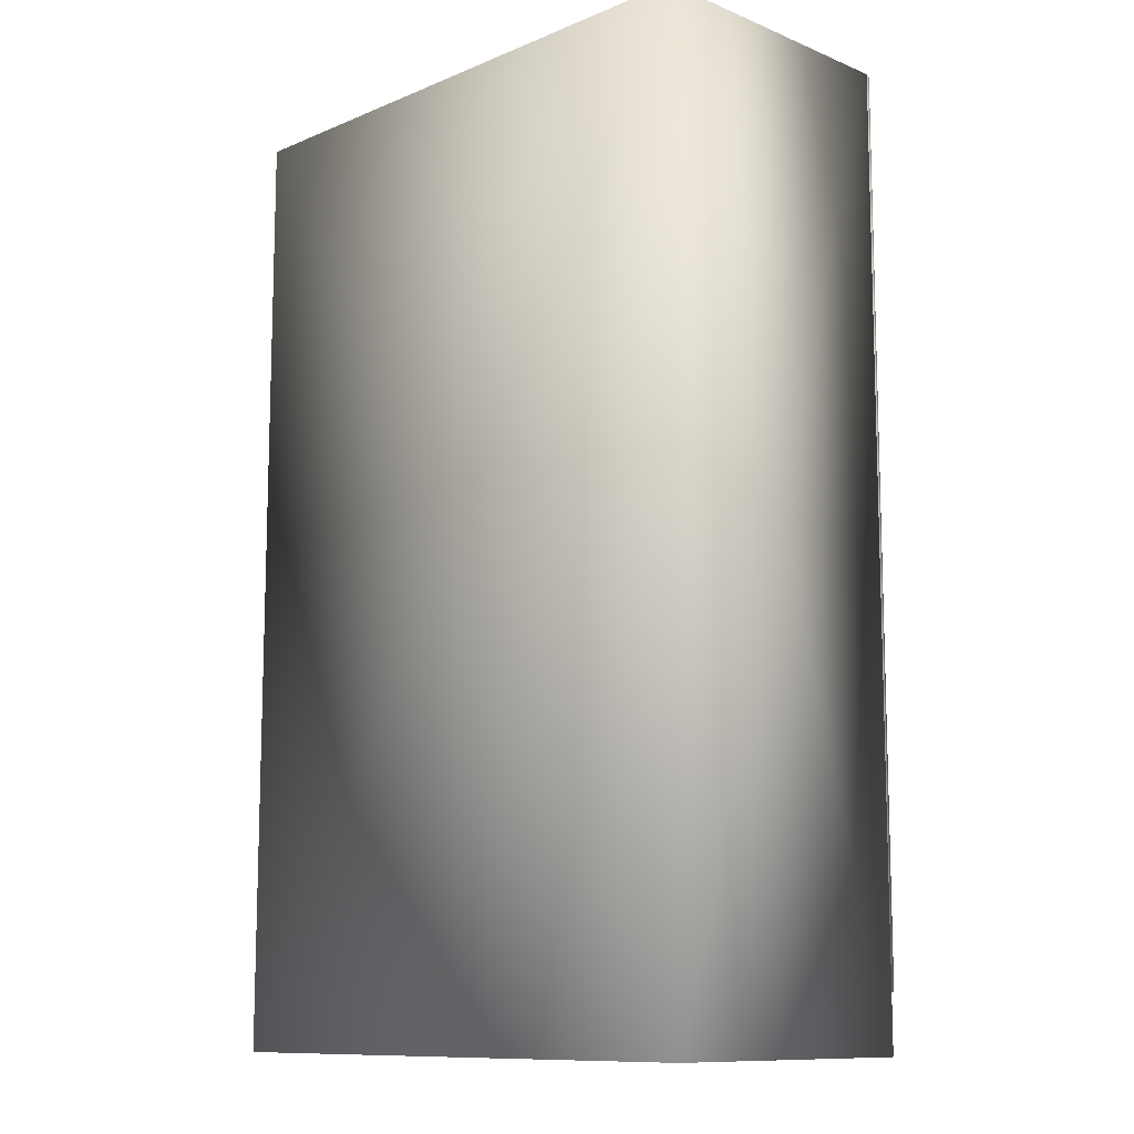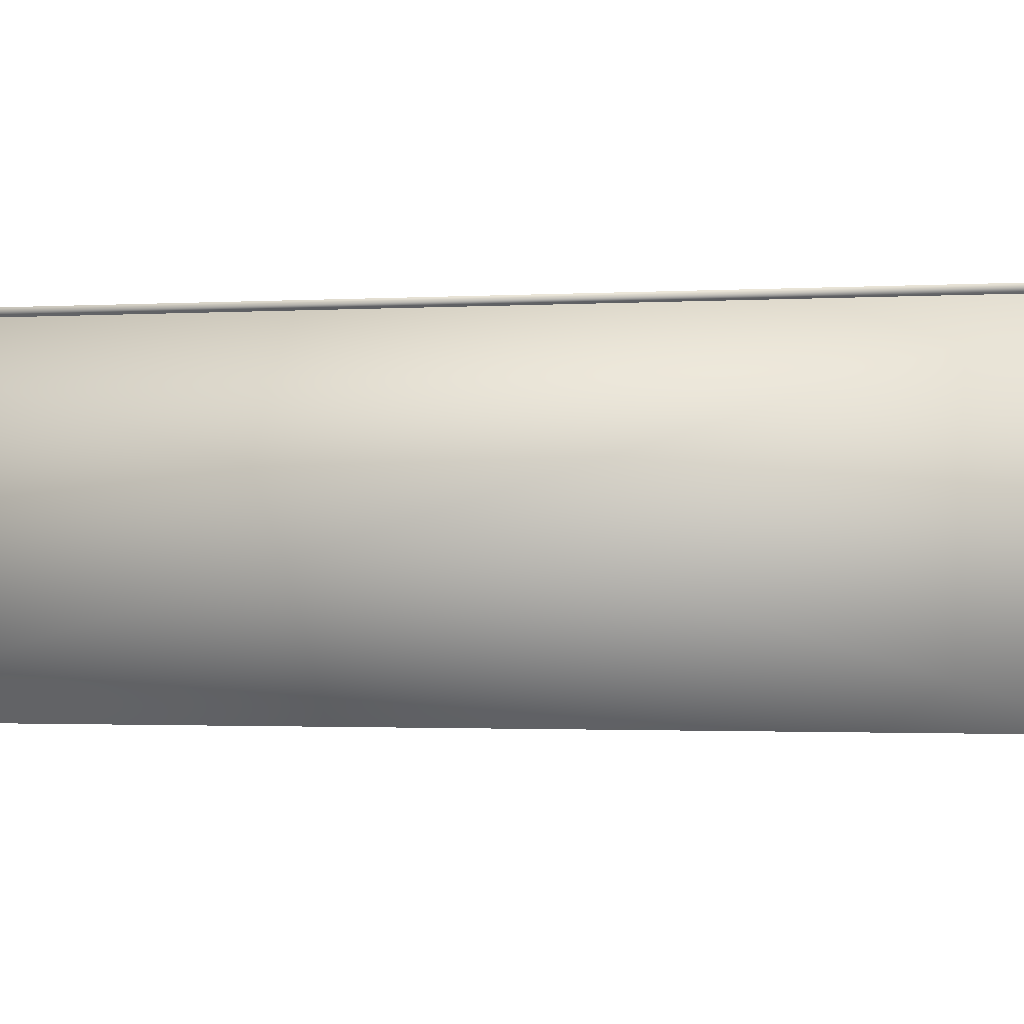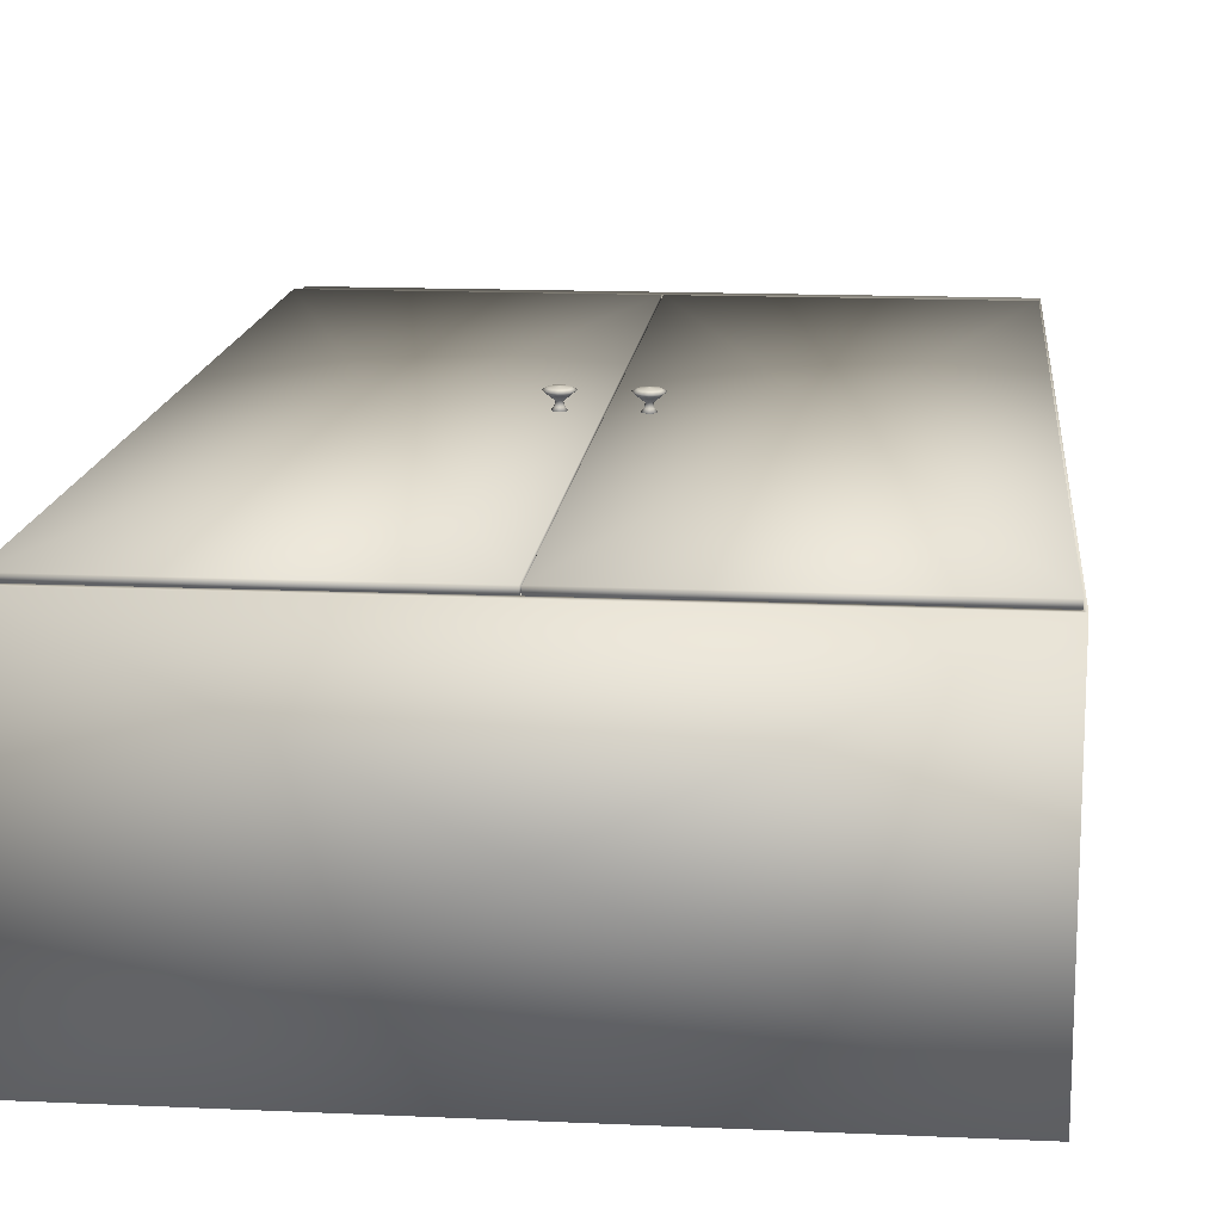
<metadata>
{"format":"obj","ext":"obj","renderer":"f3d","projection":"perspective","resolution":1024,"background":"white","views":[{"elev":-11.0,"azim":-134.8,"up":"+Y"},{"elev":-1.7,"azim":-77.2,"up":"+Z"},{"elev":14.9,"azim":-174.5,"up":"+Z"}]}
</metadata>
<code>
g Porte
v -0.4975 -0.892 0.263
v -0.0025 -0.892 0.263
v -0.0025 -0.892 0.253
v -0.4975 -0.892 0.253
v -0.4975 0.658 0.263
v -0.0025 0.658 0.263
v -0.0025 0.658 0.253
v -0.4975 0.658 0.253
v -0.25 -0.117 0.263
v -0.0025 -0.117 0.258
v -0.25 -0.117 0.253
v -0.4975 -0.117 0.258
v -0.25 -0.892 0.258
v -0.25 0.658 0.258
f 2 1 13
f 3 2 13
f 4 3 13
f 1 4 13
f 2 3 10
f 3 7 10
f 7 6 10
f 6 2 10
f 1 2 9
f 2 6 9
f 6 5 9
f 5 1 9
f 4 1 12
f 1 5 12
f 5 8 12
f 8 4 12
f 5 6 14
f 6 7 14
f 7 8 14
f 8 5 14
f 3 4 11
f 4 8 11
f 8 7 11
f 7 3 11
g Poignee
v -0.05 -0.117 0.2604
v -0.05 -0.117 0.2604
v -0.05 -0.117 0.2604
v -0.05 -0.117 0.2604
v -0.05 -0.117 0.2604
v -0.05 -0.117 0.2604
v -0.05 -0.117 0.2604
v -0.05 -0.117 0.2604
v -0.05 -0.117 0.2604
v -0.05 -0.117 0.2604
v -0.05 -0.117 0.2604
v -0.05 -0.117 0.2604
v -0.05 -0.117 0.2604
v -0.05 -0.117 0.2604
v -0.05 -0.117 0.2604
v -0.05 -0.117 0.2604
v -0.05461 -0.1216 0.2612
v -0.05249 -0.123 0.2612
v -0.05 -0.1235 0.2612
v -0.04751 -0.123 0.2612
v -0.04539 -0.1216 0.2612
v -0.044 -0.1195 0.2612
v -0.04348 -0.117 0.2612
v -0.044 -0.1145 0.2612
v -0.04539 -0.1124 0.2612
v -0.04751 -0.111 0.2612
v -0.05 -0.1105 0.2612
v -0.05249 -0.111 0.2612
v -0.05461 -0.1124 0.2612
v -0.056 -0.1145 0.2612
v -0.05652 -0.117 0.2612
v -0.056 -0.1195 0.2612
v -0.05685 -0.1239 0.2633
v -0.05369 -0.1259 0.2633
v -0.05 -0.1267 0.2633
v -0.04631 -0.1259 0.2633
v -0.04315 -0.1239 0.2633
v -0.04108 -0.1207 0.2633
v -0.04032 -0.117 0.2633
v -0.04108 -0.1133 0.2633
v -0.04315 -0.1101 0.2633
v -0.04631 -0.1081 0.2633
v -0.05 -0.1073 0.2633
v -0.05369 -0.1081 0.2633
v -0.05685 -0.1101 0.2633
v -0.05892 -0.1133 0.2633
v -0.05968 -0.117 0.2633
v -0.05892 -0.1207 0.2633
v -0.05435 -0.1213 0.2677
v -0.05235 -0.1227 0.2677
v -0.05 -0.1231 0.2677
v -0.04765 -0.1227 0.2677
v -0.04565 -0.1213 0.2677
v -0.04433 -0.1193 0.2677
v -0.04385 -0.117 0.2677
v -0.04433 -0.1147 0.2677
v -0.04565 -0.1127 0.2677
v -0.04765 -0.1113 0.2677
v -0.05 -0.1109 0.2677
v -0.05235 -0.1113 0.2677
v -0.05435 -0.1127 0.2677
v -0.05567 -0.1147 0.2677
v -0.05615 -0.117 0.2677
v -0.05567 -0.1193 0.2677
v -0.05314 -0.1201 0.2737
v -0.05169 -0.1211 0.2737
v -0.05 -0.1214 0.2737
v -0.04831 -0.1211 0.2737
v -0.04686 -0.1201 0.2737
v -0.04592 -0.1187 0.2737
v -0.04557 -0.117 0.2737
v -0.04592 -0.1153 0.2737
v -0.04686 -0.1139 0.2737
v -0.04831 -0.1129 0.2737
v -0.05 -0.1126 0.2737
v -0.05169 -0.1129 0.2737
v -0.05314 -0.1139 0.2737
v -0.05408 -0.1153 0.2737
v -0.05443 -0.117 0.2737
v -0.05408 -0.1187 0.2737
v -0.05921 -0.1262 0.2806
v -0.05497 -0.129 0.2806
v -0.05 -0.13 0.2806
v -0.04503 -0.129 0.2806
v -0.04079 -0.1262 0.2806
v -0.038 -0.122 0.2806
v -0.03697 -0.117 0.2806
v -0.038 -0.112 0.2806
v -0.04079 -0.1078 0.2806
v -0.04503 -0.105 0.2806
v -0.05 -0.104 0.2806
v -0.05497 -0.105 0.2806
v -0.05921 -0.1078 0.2806
v -0.062 -0.112 0.2806
v -0.06303 -0.117 0.2806
v -0.062 -0.122 0.2806
v -0.06414 -0.1311 0.2865
v -0.05763 -0.1354 0.2865
v -0.05 -0.137 0.2865
v -0.04237 -0.1354 0.2865
v -0.03586 -0.1311 0.2865
v -0.03158 -0.1246 0.2865
v -0.03 -0.117 0.2865
v -0.03158 -0.1094 0.2865
v -0.03586 -0.1029 0.2865
v -0.04237 -0.09858 0.2865
v -0.05 -0.097 0.2865
v -0.05763 -0.09858 0.2865
v -0.06414 -0.1029 0.2865
v -0.06842 -0.1094 0.2865
v -0.07 -0.117 0.2865
v -0.06842 -0.1246 0.2865
v -0.05947 -0.1265 0.2896
v -0.05511 -0.1293 0.2896
v -0.05 -0.1304 0.2896
v -0.04489 -0.1293 0.2896
v -0.04053 -0.1265 0.2896
v -0.03766 -0.1221 0.2896
v -0.03661 -0.117 0.2896
v -0.03766 -0.1119 0.2896
v -0.04053 -0.1075 0.2896
v -0.04489 -0.1047 0.2896
v -0.05 -0.1036 0.2896
v -0.05511 -0.1047 0.2896
v -0.05947 -0.1075 0.2896
v -0.06234 -0.1119 0.2896
v -0.06339 -0.117 0.2896
v -0.06234 -0.1221 0.2896
v -0.05 -0.117 0.2914
v -0.05 -0.117 0.2914
v -0.05 -0.117 0.2914
v -0.05 -0.117 0.2914
v -0.05 -0.117 0.2914
v -0.05 -0.117 0.2914
v -0.05 -0.117 0.2914
v -0.05 -0.117 0.2914
v -0.05 -0.117 0.2914
v -0.05 -0.117 0.2914
v -0.05 -0.117 0.2914
v -0.05 -0.117 0.2914
v -0.05 -0.117 0.2914
v -0.05 -0.117 0.2914
v -0.05 -0.117 0.2914
v -0.05 -0.117 0.2914
f 15 16 32
f 15 32 31
f 31 32 48
f 31 48 47
f 47 48 64
f 47 64 63
f 63 64 80
f 63 80 79
f 79 80 96
f 79 96 95
f 95 96 112
f 95 112 111
f 111 112 128
f 111 128 127
f 127 128 144
f 127 144 143
f 16 17 33
f 16 33 32
f 32 33 49
f 32 49 48
f 48 49 65
f 48 65 64
f 64 65 81
f 64 81 80
f 80 81 97
f 80 97 96
f 96 97 113
f 96 113 112
f 112 113 129
f 112 129 128
f 128 129 145
f 128 145 144
f 17 18 34
f 17 34 33
f 33 34 50
f 33 50 49
f 49 50 66
f 49 66 65
f 65 66 82
f 65 82 81
f 81 82 98
f 81 98 97
f 97 98 114
f 97 114 113
f 113 114 130
f 113 130 129
f 129 130 146
f 129 146 145
f 18 19 35
f 18 35 34
f 34 35 51
f 34 51 50
f 50 51 67
f 50 67 66
f 66 67 83
f 66 83 82
f 82 83 99
f 82 99 98
f 98 99 115
f 98 115 114
f 114 115 131
f 114 131 130
f 130 131 147
f 130 147 146
f 19 20 36
f 19 36 35
f 35 36 52
f 35 52 51
f 51 52 68
f 51 68 67
f 67 68 84
f 67 84 83
f 83 84 100
f 83 100 99
f 99 100 116
f 99 116 115
f 115 116 132
f 115 132 131
f 131 132 148
f 131 148 147
f 20 21 37
f 20 37 36
f 36 37 53
f 36 53 52
f 52 53 69
f 52 69 68
f 68 69 85
f 68 85 84
f 84 85 101
f 84 101 100
f 100 101 117
f 100 117 116
f 116 117 133
f 116 133 132
f 132 133 149
f 132 149 148
f 21 22 38
f 21 38 37
f 37 38 54
f 37 54 53
f 53 54 70
f 53 70 69
f 69 70 86
f 69 86 85
f 85 86 102
f 85 102 101
f 101 102 118
f 101 118 117
f 117 118 134
f 117 134 133
f 133 134 150
f 133 150 149
f 22 23 39
f 22 39 38
f 38 39 55
f 38 55 54
f 54 55 71
f 54 71 70
f 70 71 87
f 70 87 86
f 86 87 103
f 86 103 102
f 102 103 119
f 102 119 118
f 118 119 135
f 118 135 134
f 134 135 151
f 134 151 150
f 23 24 40
f 23 40 39
f 39 40 56
f 39 56 55
f 55 56 72
f 55 72 71
f 71 72 88
f 71 88 87
f 87 88 104
f 87 104 103
f 103 104 120
f 103 120 119
f 119 120 136
f 119 136 135
f 135 136 152
f 135 152 151
f 24 25 41
f 24 41 40
f 40 41 57
f 40 57 56
f 56 57 73
f 56 73 72
f 72 73 89
f 72 89 88
f 88 89 105
f 88 105 104
f 104 105 121
f 104 121 120
f 120 121 137
f 120 137 136
f 136 137 153
f 136 153 152
f 25 26 42
f 25 42 41
f 41 42 58
f 41 58 57
f 57 58 74
f 57 74 73
f 73 74 90
f 73 90 89
f 89 90 106
f 89 106 105
f 105 106 122
f 105 122 121
f 121 122 138
f 121 138 137
f 137 138 154
f 137 154 153
f 26 27 43
f 26 43 42
f 42 43 59
f 42 59 58
f 58 59 75
f 58 75 74
f 74 75 91
f 74 91 90
f 90 91 107
f 90 107 106
f 106 107 123
f 106 123 122
f 122 123 139
f 122 139 138
f 138 139 155
f 138 155 154
f 27 28 44
f 27 44 43
f 43 44 60
f 43 60 59
f 59 60 76
f 59 76 75
f 75 76 92
f 75 92 91
f 91 92 108
f 91 108 107
f 107 108 124
f 107 124 123
f 123 124 140
f 123 140 139
f 139 140 156
f 139 156 155
f 28 29 45
f 28 45 44
f 44 45 61
f 44 61 60
f 60 61 77
f 60 77 76
f 76 77 93
f 76 93 92
f 92 93 109
f 92 109 108
f 108 109 125
f 108 125 124
f 124 125 141
f 124 141 140
f 140 141 157
f 140 157 156
f 29 30 46
f 29 46 45
f 45 46 62
f 45 62 61
f 61 62 78
f 61 78 77
f 77 78 94
f 77 94 93
f 93 94 110
f 93 110 109
f 109 110 126
f 109 126 125
f 125 126 142
f 125 142 141
f 141 142 158
f 141 158 157
f 30 15 31
f 30 31 46
f 46 31 47
f 46 47 62
f 62 47 63
f 62 63 78
f 78 63 79
f 78 79 94
f 94 79 95
f 94 95 110
f 110 95 111
f 110 111 126
f 126 111 127
f 126 127 142
f 142 127 143
f 142 143 158
g Corps
v -0.5025 -0.9922 0.25
v 0.4975 -0.9922 0.25
v 0.4975 -0.9922 -0.25
v -0.5025 -0.9922 -0.25
v -0.5025 0.6577 0.25
v 0.4975 0.6577 0.25
v 0.4975 0.6577 -0.25
v -0.5025 0.6577 -0.25
v 0.4975 -0.1673 0
v -0.0025 -0.1673 -0.25
v -0.5025 -0.1673 0
v -0.0025 -0.9922 0
v -0.0025 0.6577 0
v 0.4875 -0.8852 0.25
v 0.4875 0.6448 0.25
v -0.4925 -0.8852 0.25
v -0.4925 0.6448 0.25
v 0.4875 -0.8852 -0.235
v -0.4925 -0.8852 -0.235
v 0.4875 0.6448 -0.235
v -0.4925 0.6448 -0.235
v 0.4875 -0.1202 0.015
v -0.0025 -0.1202 -0.235
v -0.4925 -0.1202 0.015
v -0.0025 -0.8852 0.015
v -0.0025 0.6448 0.015
f 160 159 170
f 161 160 170
f 162 161 170
f 159 162 170
f 160 161 167
f 161 165 167
f 165 164 167
f 164 160 167
f 162 159 169
f 159 163 169
f 163 166 169
f 166 162 169
f 163 164 171
f 164 165 171
f 165 166 171
f 166 163 171
f 161 162 168
f 162 166 168
f 166 165 168
f 165 161 168
f 182 175 174
f 160 172 159
f 172 176 183
f 180 172 173
f 164 163 173
f 159 172 174
f 175 179 184
f 160 164 172
f 164 173 172
f 178 179 181
f 163 174 175
f 163 159 174
f 183 174 172
f 173 184 178
f 175 184 173
f 176 178 181
f 182 179 175
f 175 173 163
f 178 180 173
f 172 180 176
f 174 177 182
f 174 183 177
f 176 177 183
f 178 176 180
f 177 179 182
f 179 178 184
f 177 176 181
f 179 177 181
g Poignee_1
v 0.05 -0.117 0.2604
v 0.05 -0.117 0.2604
v 0.05 -0.117 0.2604
v 0.05 -0.117 0.2604
v 0.05 -0.117 0.2604
v 0.05 -0.117 0.2604
v 0.05 -0.117 0.2604
v 0.05 -0.117 0.2604
v 0.05 -0.117 0.2604
v 0.05 -0.117 0.2604
v 0.05 -0.117 0.2604
v 0.05 -0.117 0.2604
v 0.05 -0.117 0.2604
v 0.05 -0.117 0.2604
v 0.05 -0.117 0.2604
v 0.05 -0.117 0.2604
v 0.04539 -0.1216 0.2612
v 0.04751 -0.123 0.2612
v 0.05 -0.1235 0.2612
v 0.05249 -0.123 0.2612
v 0.05461 -0.1216 0.2612
v 0.056 -0.1195 0.2612
v 0.05652 -0.117 0.2612
v 0.056 -0.1145 0.2612
v 0.05461 -0.1124 0.2612
v 0.05249 -0.111 0.2612
v 0.05 -0.1105 0.2612
v 0.04751 -0.111 0.2612
v 0.04539 -0.1124 0.2612
v 0.044 -0.1145 0.2612
v 0.04348 -0.117 0.2612
v 0.044 -0.1195 0.2612
v 0.04315 -0.1239 0.2633
v 0.04631 -0.1259 0.2633
v 0.05 -0.1267 0.2633
v 0.05369 -0.1259 0.2633
v 0.05685 -0.1239 0.2633
v 0.05892 -0.1207 0.2633
v 0.05968 -0.117 0.2633
v 0.05892 -0.1133 0.2633
v 0.05685 -0.1101 0.2633
v 0.05369 -0.1081 0.2633
v 0.05 -0.1073 0.2633
v 0.04631 -0.1081 0.2633
v 0.04315 -0.1101 0.2633
v 0.04108 -0.1133 0.2633
v 0.04032 -0.117 0.2633
v 0.04108 -0.1207 0.2633
v 0.04565 -0.1213 0.2677
v 0.04765 -0.1227 0.2677
v 0.05 -0.1231 0.2677
v 0.05235 -0.1227 0.2677
v 0.05435 -0.1213 0.2677
v 0.05567 -0.1193 0.2677
v 0.05615 -0.117 0.2677
v 0.05567 -0.1147 0.2677
v 0.05435 -0.1127 0.2677
v 0.05235 -0.1113 0.2677
v 0.05 -0.1109 0.2677
v 0.04765 -0.1113 0.2677
v 0.04565 -0.1127 0.2677
v 0.04433 -0.1147 0.2677
v 0.04385 -0.117 0.2677
v 0.04433 -0.1193 0.2677
v 0.04686 -0.1201 0.2737
v 0.04831 -0.1211 0.2737
v 0.05 -0.1214 0.2737
v 0.05169 -0.1211 0.2737
v 0.05314 -0.1201 0.2737
v 0.05408 -0.1187 0.2737
v 0.05443 -0.117 0.2737
v 0.05408 -0.1153 0.2737
v 0.05314 -0.1139 0.2737
v 0.05169 -0.1129 0.2737
v 0.05 -0.1126 0.2737
v 0.04831 -0.1129 0.2737
v 0.04686 -0.1139 0.2737
v 0.04592 -0.1153 0.2737
v 0.04557 -0.117 0.2737
v 0.04592 -0.1187 0.2737
v 0.04079 -0.1262 0.2806
v 0.04503 -0.129 0.2806
v 0.05 -0.13 0.2806
v 0.05497 -0.129 0.2806
v 0.05921 -0.1262 0.2806
v 0.062 -0.122 0.2806
v 0.06303 -0.117 0.2806
v 0.062 -0.112 0.2806
v 0.05921 -0.1078 0.2806
v 0.05497 -0.105 0.2806
v 0.05 -0.104 0.2806
v 0.04503 -0.105 0.2806
v 0.04079 -0.1078 0.2806
v 0.038 -0.112 0.2806
v 0.03697 -0.117 0.2806
v 0.038 -0.122 0.2806
v 0.03586 -0.1311 0.2865
v 0.04237 -0.1354 0.2865
v 0.05 -0.137 0.2865
v 0.05763 -0.1354 0.2865
v 0.06414 -0.1311 0.2865
v 0.06842 -0.1246 0.2865
v 0.07 -0.117 0.2865
v 0.06842 -0.1094 0.2865
v 0.06414 -0.1029 0.2865
v 0.05763 -0.09858 0.2865
v 0.05 -0.097 0.2865
v 0.04237 -0.09858 0.2865
v 0.03586 -0.1029 0.2865
v 0.03158 -0.1094 0.2865
v 0.03 -0.117 0.2865
v 0.03158 -0.1246 0.2865
v 0.04053 -0.1265 0.2896
v 0.04489 -0.1293 0.2896
v 0.05 -0.1304 0.2896
v 0.05511 -0.1293 0.2896
v 0.05947 -0.1265 0.2896
v 0.06234 -0.1221 0.2896
v 0.06339 -0.117 0.2896
v 0.06234 -0.1119 0.2896
v 0.05947 -0.1075 0.2896
v 0.05511 -0.1047 0.2896
v 0.05 -0.1036 0.2896
v 0.04489 -0.1047 0.2896
v 0.04053 -0.1075 0.2896
v 0.03766 -0.1119 0.2896
v 0.03661 -0.117 0.2896
v 0.03766 -0.1221 0.2896
v 0.05 -0.117 0.2914
v 0.05 -0.117 0.2914
v 0.05 -0.117 0.2914
v 0.05 -0.117 0.2914
v 0.05 -0.117 0.2914
v 0.05 -0.117 0.2914
v 0.05 -0.117 0.2914
v 0.05 -0.117 0.2914
v 0.05 -0.117 0.2914
v 0.05 -0.117 0.2914
v 0.05 -0.117 0.2914
v 0.05 -0.117 0.2914
v 0.05 -0.117 0.2914
v 0.05 -0.117 0.2914
v 0.05 -0.117 0.2914
v 0.05 -0.117 0.2914
f 185 186 202
f 185 202 201
f 201 202 218
f 201 218 217
f 217 218 234
f 217 234 233
f 233 234 250
f 233 250 249
f 249 250 266
f 249 266 265
f 265 266 282
f 265 282 281
f 281 282 298
f 281 298 297
f 297 298 314
f 297 314 313
f 186 187 203
f 186 203 202
f 202 203 219
f 202 219 218
f 218 219 235
f 218 235 234
f 234 235 251
f 234 251 250
f 250 251 267
f 250 267 266
f 266 267 283
f 266 283 282
f 282 283 299
f 282 299 298
f 298 299 315
f 298 315 314
f 187 188 204
f 187 204 203
f 203 204 220
f 203 220 219
f 219 220 236
f 219 236 235
f 235 236 252
f 235 252 251
f 251 252 268
f 251 268 267
f 267 268 284
f 267 284 283
f 283 284 300
f 283 300 299
f 299 300 316
f 299 316 315
f 188 189 205
f 188 205 204
f 204 205 221
f 204 221 220
f 220 221 237
f 220 237 236
f 236 237 253
f 236 253 252
f 252 253 269
f 252 269 268
f 268 269 285
f 268 285 284
f 284 285 301
f 284 301 300
f 300 301 317
f 300 317 316
f 189 190 206
f 189 206 205
f 205 206 222
f 205 222 221
f 221 222 238
f 221 238 237
f 237 238 254
f 237 254 253
f 253 254 270
f 253 270 269
f 269 270 286
f 269 286 285
f 285 286 302
f 285 302 301
f 301 302 318
f 301 318 317
f 190 191 207
f 190 207 206
f 206 207 223
f 206 223 222
f 222 223 239
f 222 239 238
f 238 239 255
f 238 255 254
f 254 255 271
f 254 271 270
f 270 271 287
f 270 287 286
f 286 287 303
f 286 303 302
f 302 303 319
f 302 319 318
f 191 192 208
f 191 208 207
f 207 208 224
f 207 224 223
f 223 224 240
f 223 240 239
f 239 240 256
f 239 256 255
f 255 256 272
f 255 272 271
f 271 272 288
f 271 288 287
f 287 288 304
f 287 304 303
f 303 304 320
f 303 320 319
f 192 193 209
f 192 209 208
f 208 209 225
f 208 225 224
f 224 225 241
f 224 241 240
f 240 241 257
f 240 257 256
f 256 257 273
f 256 273 272
f 272 273 289
f 272 289 288
f 288 289 305
f 288 305 304
f 304 305 321
f 304 321 320
f 193 194 210
f 193 210 209
f 209 210 226
f 209 226 225
f 225 226 242
f 225 242 241
f 241 242 258
f 241 258 257
f 257 258 274
f 257 274 273
f 273 274 290
f 273 290 289
f 289 290 306
f 289 306 305
f 305 306 322
f 305 322 321
f 194 195 211
f 194 211 210
f 210 211 227
f 210 227 226
f 226 227 243
f 226 243 242
f 242 243 259
f 242 259 258
f 258 259 275
f 258 275 274
f 274 275 291
f 274 291 290
f 290 291 307
f 290 307 306
f 306 307 323
f 306 323 322
f 195 196 212
f 195 212 211
f 211 212 228
f 211 228 227
f 227 228 244
f 227 244 243
f 243 244 260
f 243 260 259
f 259 260 276
f 259 276 275
f 275 276 292
f 275 292 291
f 291 292 308
f 291 308 307
f 307 308 324
f 307 324 323
f 196 197 213
f 196 213 212
f 212 213 229
f 212 229 228
f 228 229 245
f 228 245 244
f 244 245 261
f 244 261 260
f 260 261 277
f 260 277 276
f 276 277 293
f 276 293 292
f 292 293 309
f 292 309 308
f 308 309 325
f 308 325 324
f 197 198 214
f 197 214 213
f 213 214 230
f 213 230 229
f 229 230 246
f 229 246 245
f 245 246 262
f 245 262 261
f 261 262 278
f 261 278 277
f 277 278 294
f 277 294 293
f 293 294 310
f 293 310 309
f 309 310 326
f 309 326 325
f 198 199 215
f 198 215 214
f 214 215 231
f 214 231 230
f 230 231 247
f 230 247 246
f 246 247 263
f 246 263 262
f 262 263 279
f 262 279 278
f 278 279 295
f 278 295 294
f 294 295 311
f 294 311 310
f 310 311 327
f 310 327 326
f 199 200 216
f 199 216 215
f 215 216 232
f 215 232 231
f 231 232 248
f 231 248 247
f 247 248 264
f 247 264 263
f 263 264 280
f 263 280 279
f 279 280 296
f 279 296 295
f 295 296 312
f 295 312 311
f 311 312 328
f 311 328 327
f 200 185 201
f 200 201 216
f 216 201 217
f 216 217 232
f 232 217 233
f 232 233 248
f 248 233 249
f 248 249 264
f 264 249 265
f 264 265 280
f 280 265 281
f 280 281 296
f 296 281 297
f 296 297 312
f 312 297 313
f 312 313 328
g Porte_1
v 0 -0.892 0.263
v 0.495 -0.892 0.263
v 0.495 -0.892 0.253
v 0 -0.892 0.253
v 0 0.658 0.263
v 0.495 0.658 0.263
v 0.495 0.658 0.253
v 0 0.658 0.253
v 0.2475 -0.117 0.263
v 0.495 -0.117 0.258
v 0.2475 -0.117 0.253
v 0 -0.117 0.258
v 0.2475 -0.892 0.258
v 0.2475 0.658 0.258
f 330 329 341
f 331 330 341
f 332 331 341
f 329 332 341
f 330 331 338
f 331 335 338
f 335 334 338
f 334 330 338
f 329 330 337
f 330 334 337
f 334 333 337
f 333 329 337
f 332 329 340
f 329 333 340
f 333 336 340
f 336 332 340
f 333 334 342
f 334 335 342
f 335 336 342
f 336 333 342
f 331 332 339
f 332 336 339
f 336 335 339
f 335 331 339

</code>
